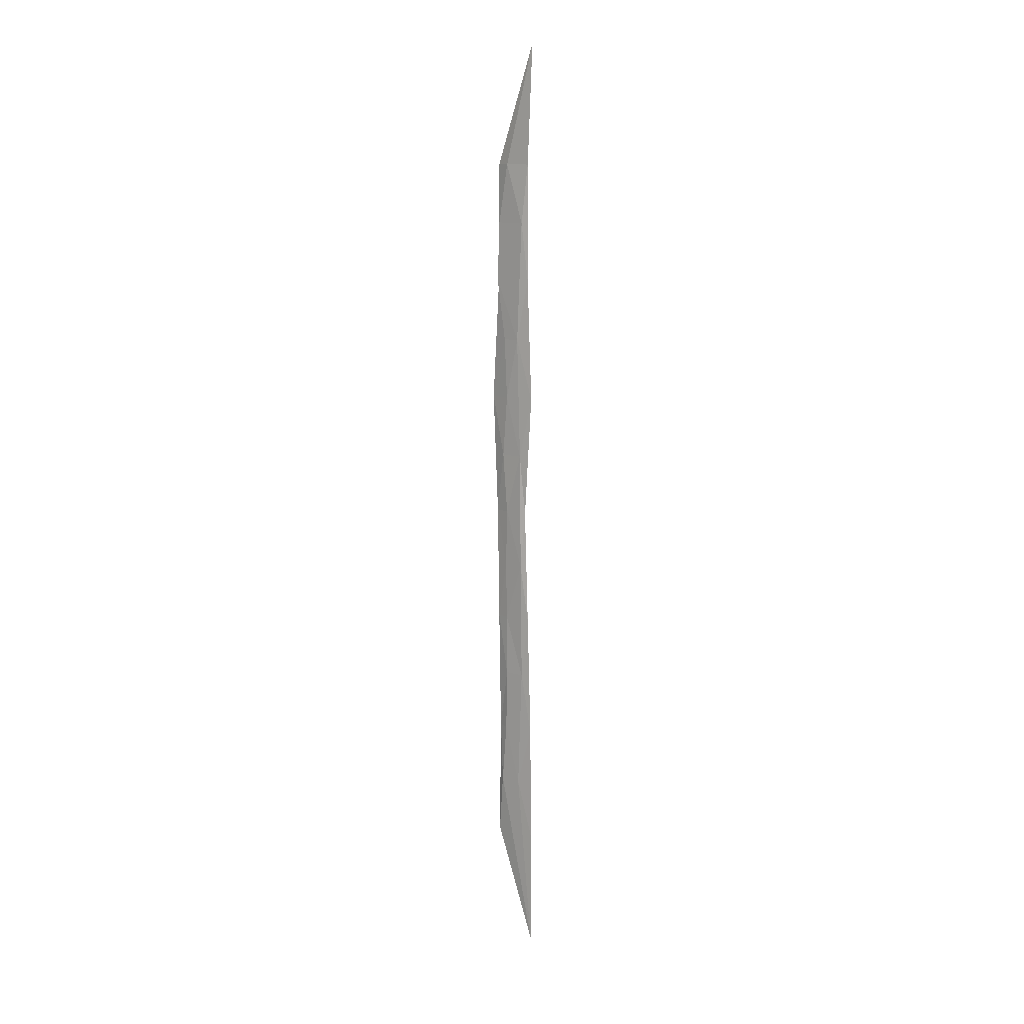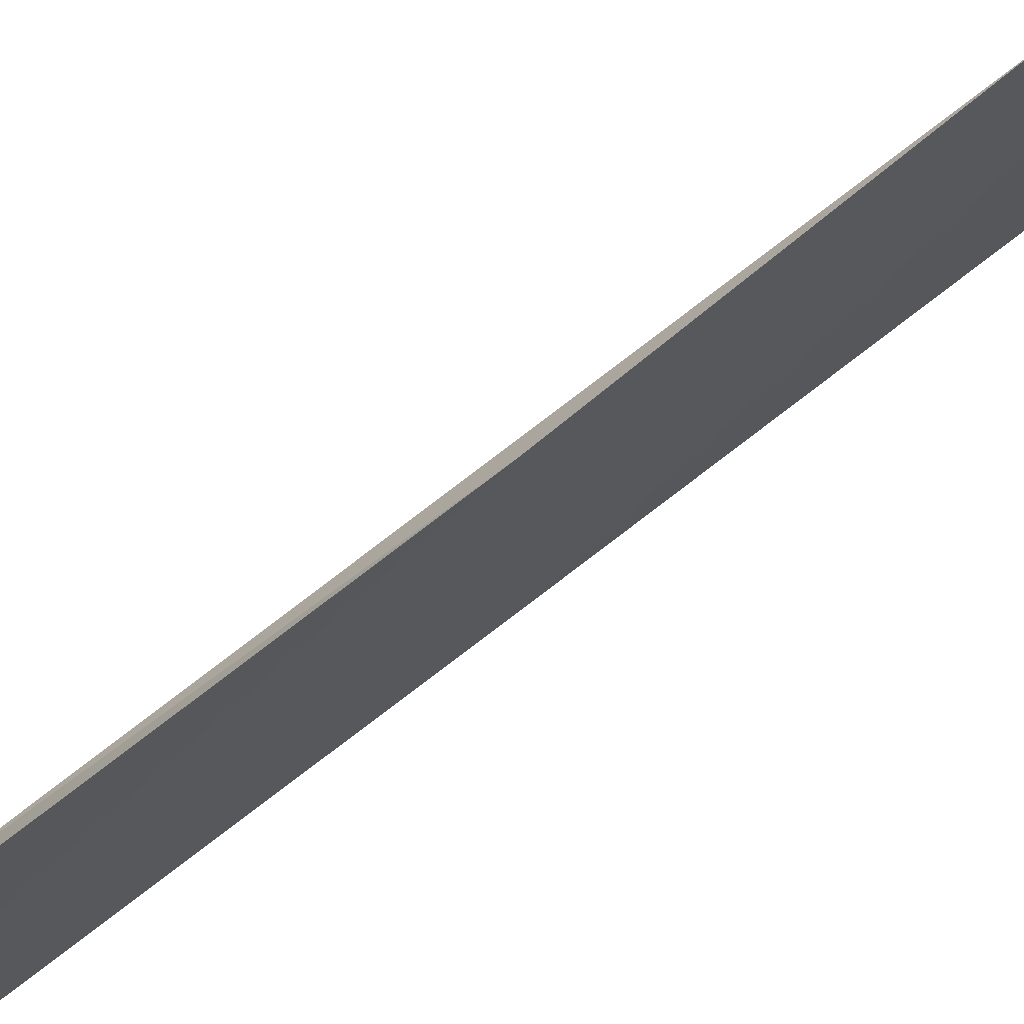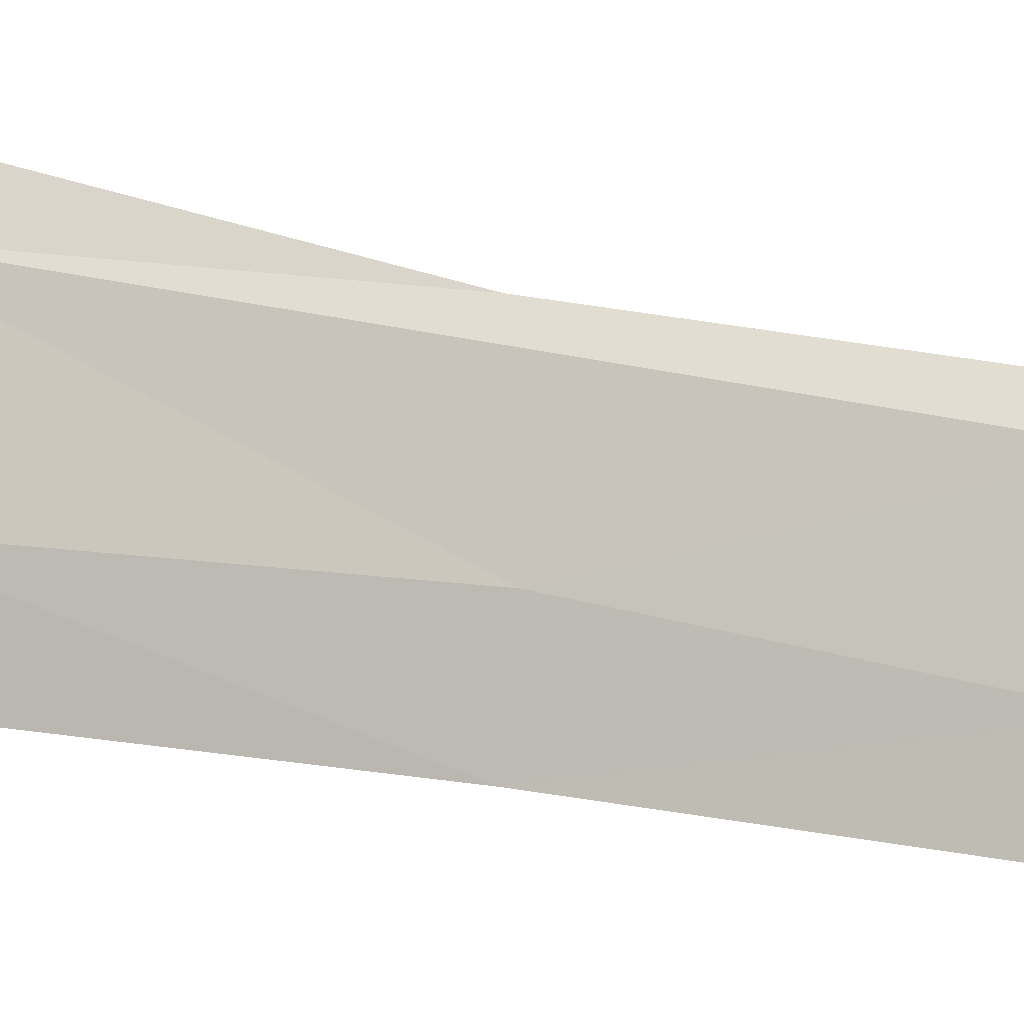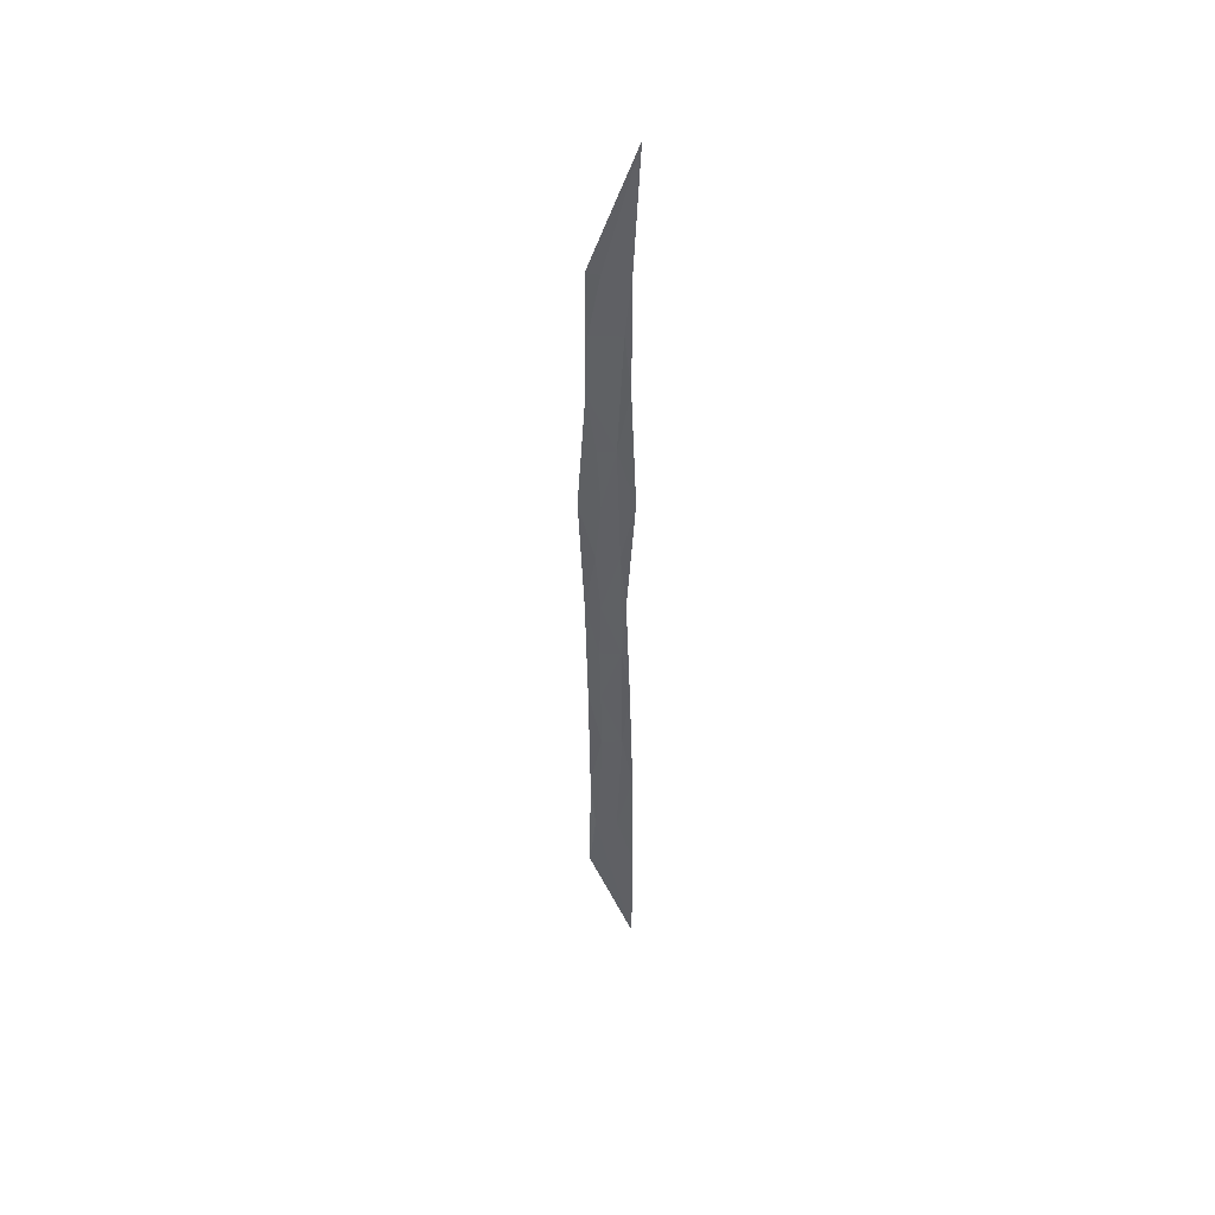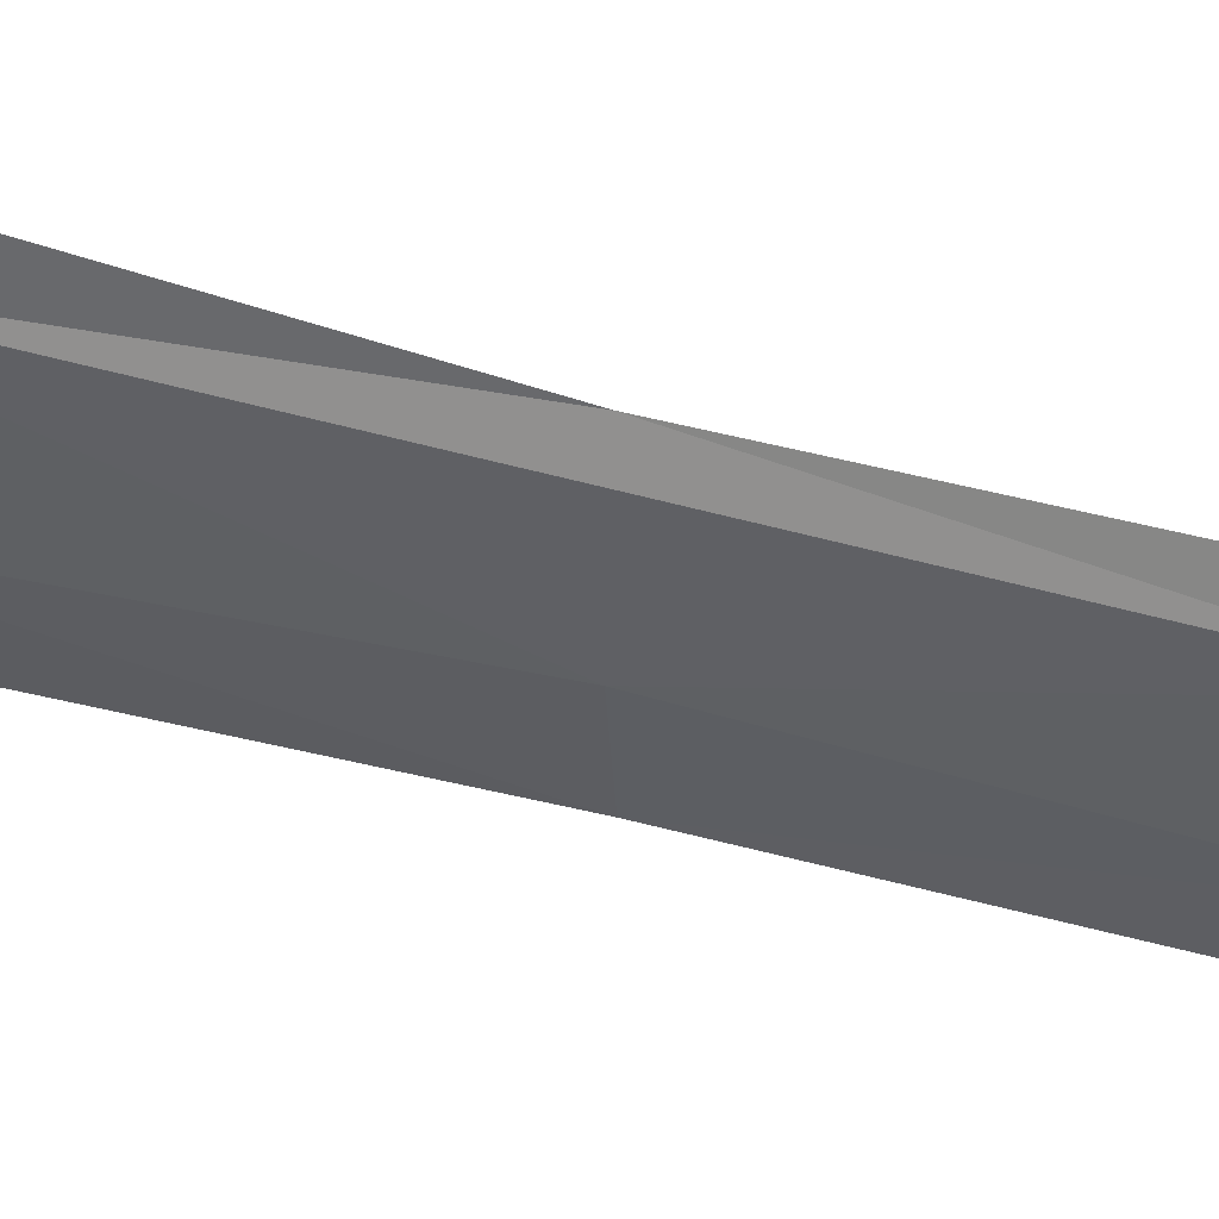
<metadata>
{"format":"obj","ext":"obj","renderer":"f3d","projection":"perspective","resolution":1024,"background":"white","views":[{"elev":12.2,"azim":128.6,"up":"+Z"},{"elev":73.1,"azim":-128.7,"up":"+Y"},{"elev":-13.9,"azim":53.3,"up":"+Y"},{"elev":44.7,"azim":90.9,"up":"+Z"},{"elev":46.9,"azim":108.3,"up":"+Y"}]}
</metadata>
<code>
o algae_cube_Cube
v -0.004865 0.09526 -1.691
v -0.003303 0.09502 1.691
v -0.003734 0.06498 -0
v -0.005369 -0.06579 -0
v -0.005272 -0.05243 -0.8453
v -0.004682 0.09187 -0.8453
v -0.005539 0.07421 0.8598
v -0.003156 -0.05691 0.8598
v -0.003632 -0.05671 -1.268
v -0.003282 0.09651 -1.268
v -0.002601 0.07966 -0.4078
v -0.002517 -0.05759 -0.4078
v -0.004754 -0.08449 0.4299
v -0.004996 0.09204 0.4299
v -0.003384 0.07502 1.274
v -0.005719 -0.05667 1.274
v 0.003207 -0.0149 0
v 0.005146 -0.01756 -0.8453
v 0.003366 -0.05766 0.8598
v 0.003516 -0.01578 -0.4078
v 0.005525 -0.01335 0.4299
v 0.004601 -0.01247 1.274
v 0.00445 -0.03137 0.2149
v 0.002765 0.04566 0.2149
v 0.002694 -0.01997 -0.2039
v 0.005362 0.05181 -0.2039
v 0.005259 -0.01361 -0.6266
v 0.002573 0.05502 -0.6266
v 0.004838 -0.03508 -1.057
v 0.002449 0.03871 -1.057
v 0.003267 -0.04932 1.067
v 0.004116 0.05349 1.067
v 0.002621 -0.02581 0.6448
v 0.004038 0.03341 0.6448
f 26 24 17
f 17 25 26
f 32 31 19
f 30 28 18
f 26 25 20
f 34 32 19
f 34 33 21
f 28 26 20
f 24 34 21
f 15 2 22
f 21 13 23
f 12 25 4
f 18 5 29
f 33 19 8
f 32 15 22
f 21 23 24
f 20 12 27
f 2 15 16
f 32 7 15
f 30 10 6
f 13 33 8
f 34 14 7
f 17 4 25
f 5 27 12
f 20 27 28
f 8 31 16
f 16 7 8
f 22 16 31
f 26 11 3
f 4 23 13
f 9 29 5
f 14 4 13
f 28 27 18
f 28 6 11
f 18 29 30
f 11 5 12
f 13 21 33
f 22 31 32
f 10 1 9
f 5 18 27
f 19 33 34
f 8 19 31
f 6 9 5
f 1 30 29
f 23 17 24
f 29 9 1
f 12 20 25
f 2 16 22
f 24 3 14
f 4 17 23
f 8 14 13
f 3 12 4
f 26 3 24
f 30 6 28
f 34 7 32
f 28 11 26
f 24 14 34
f 16 15 7
f 14 3 4
f 11 6 5
f 6 10 9
f 1 10 30
f 8 7 14
f 3 11 12

</code>
